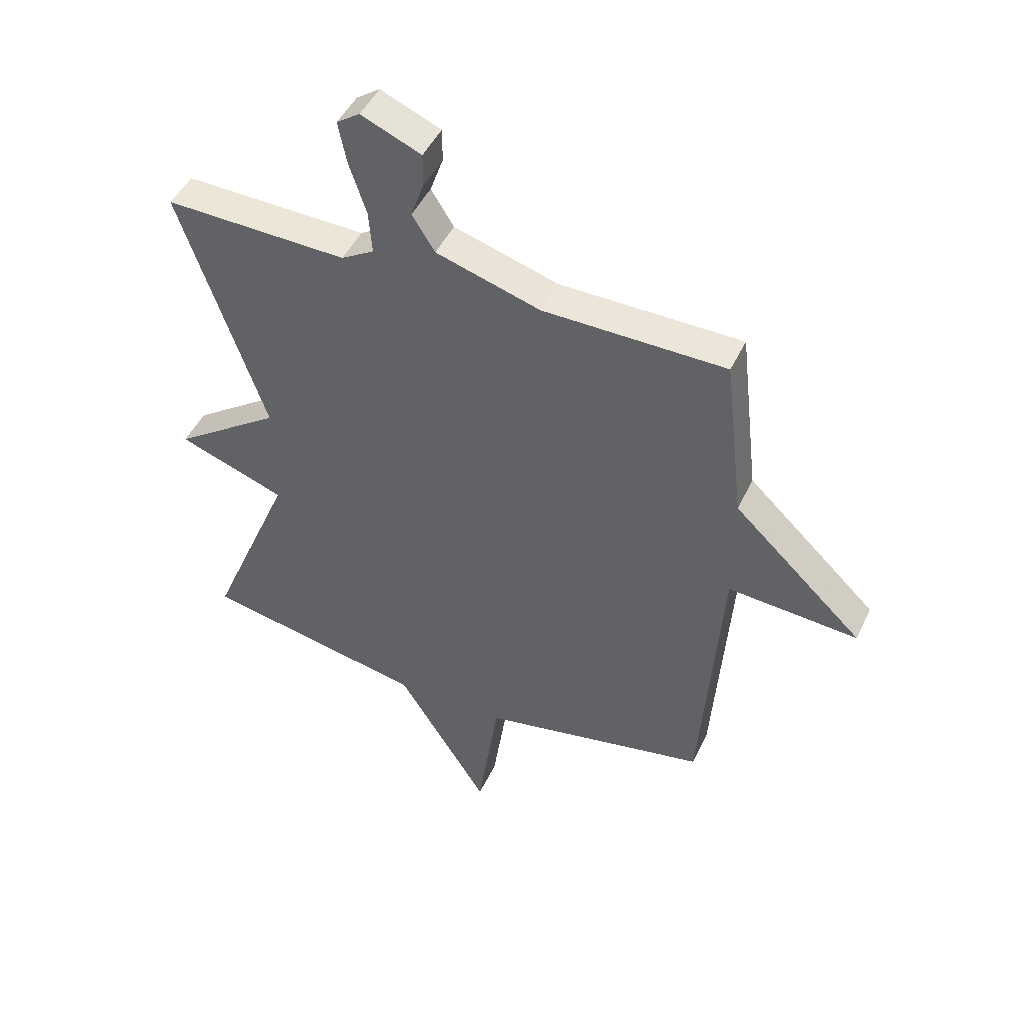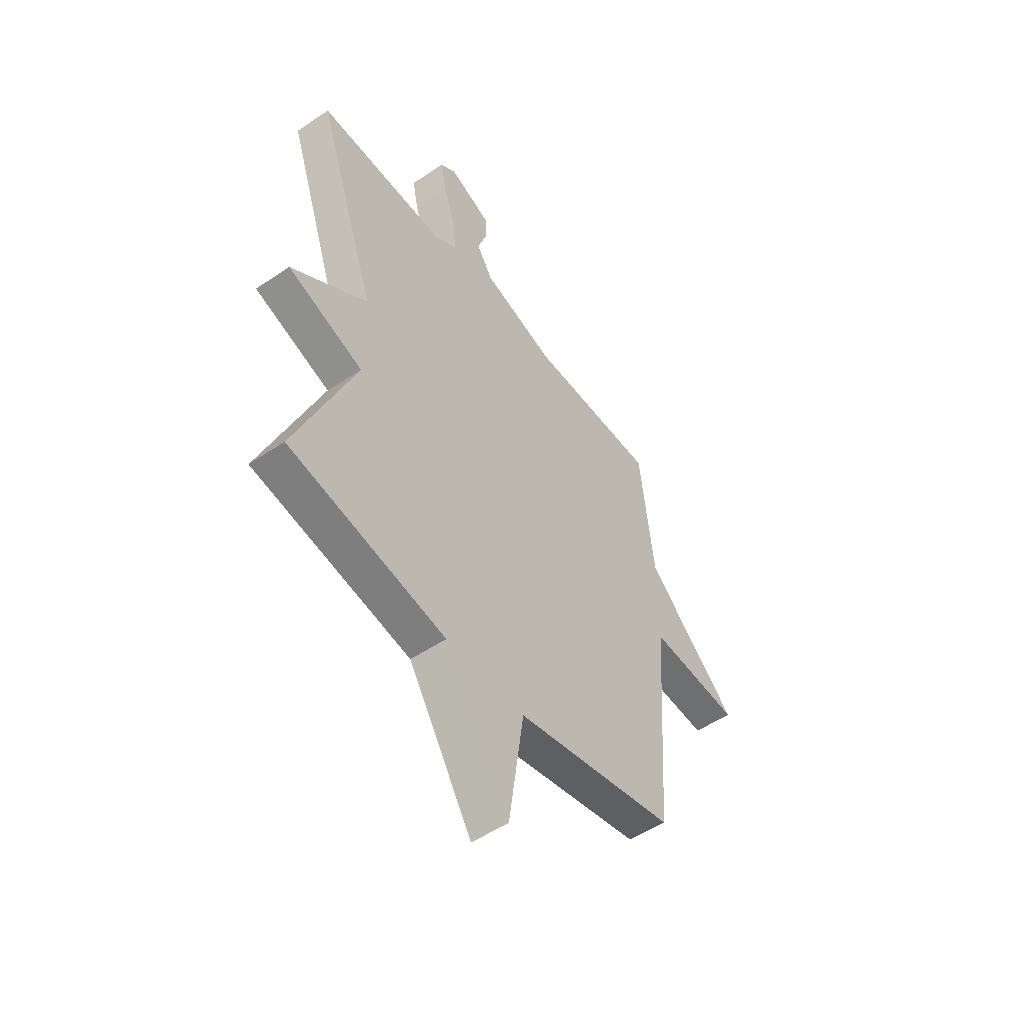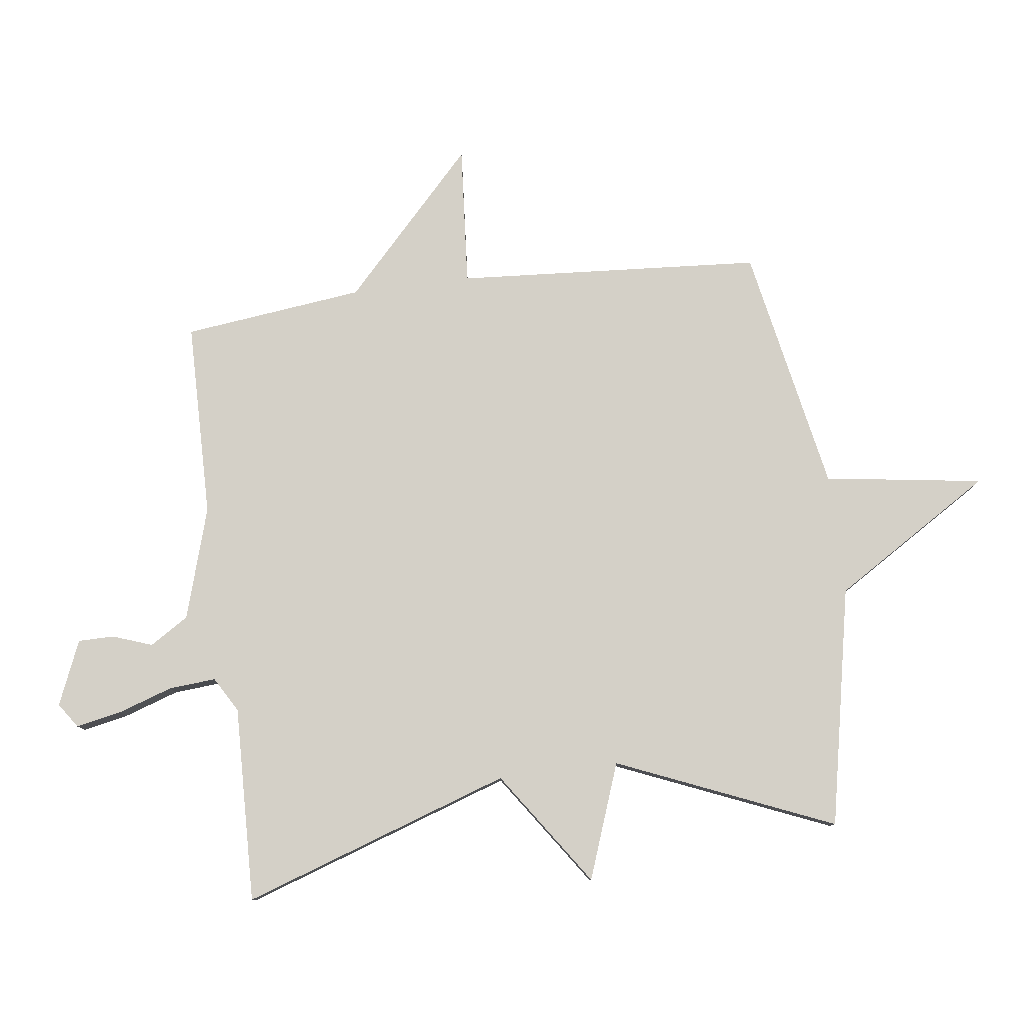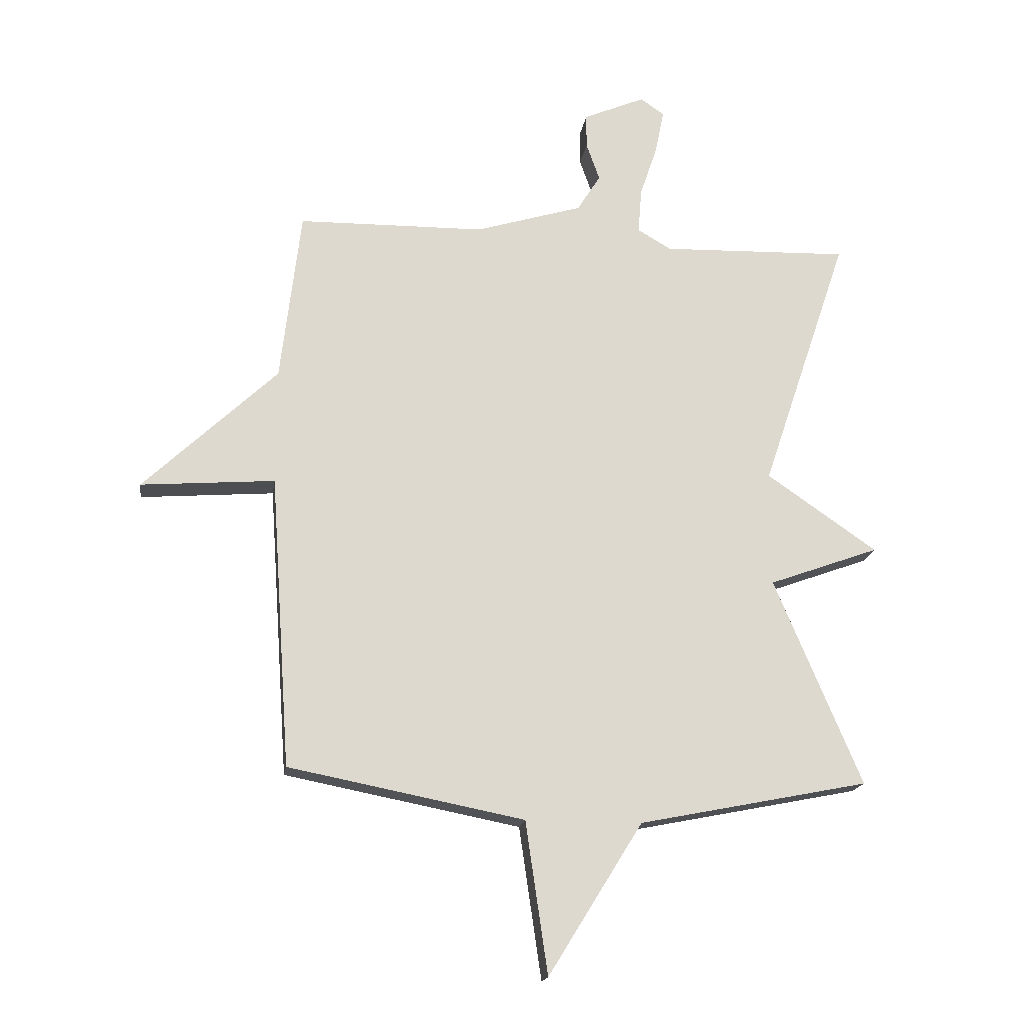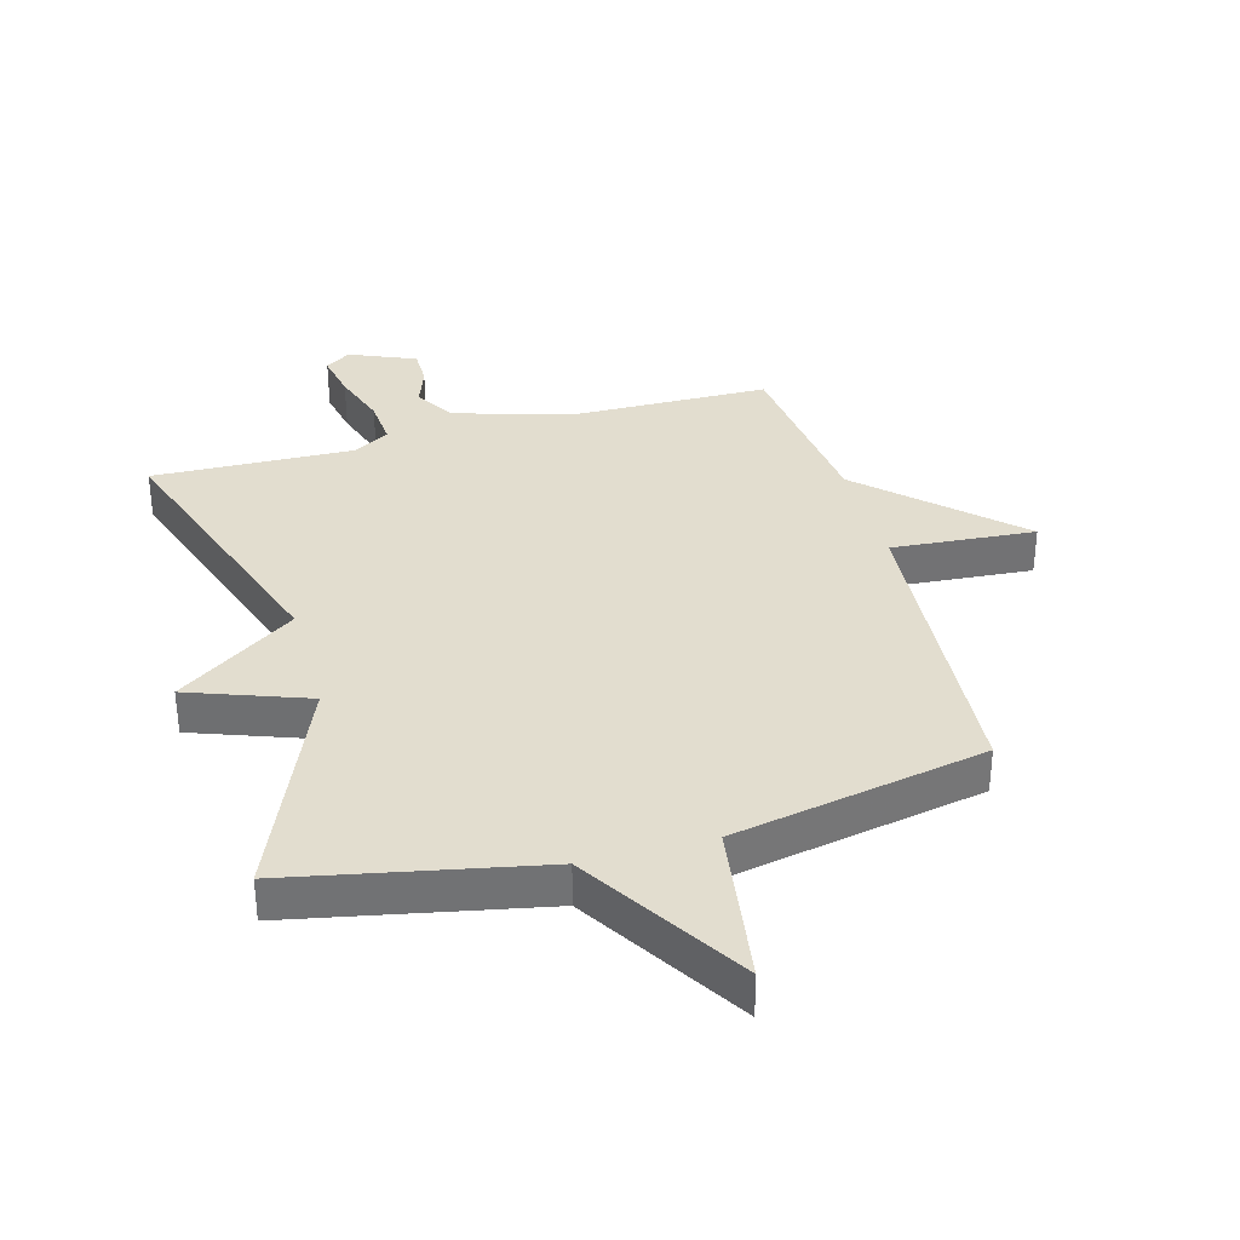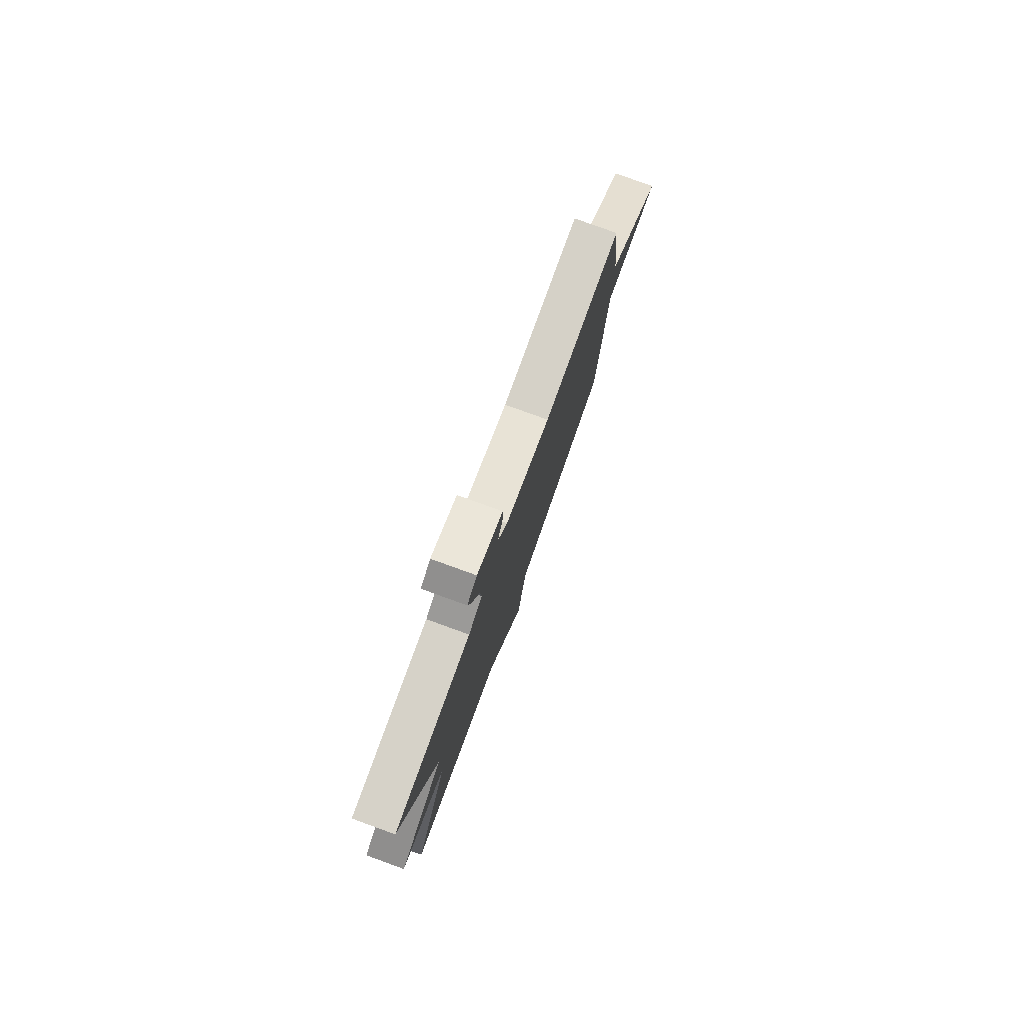
<metadata>
{"format":"obj","ext":"obj","renderer":"f3d","projection":"perspective","resolution":1024,"background":"white","views":[{"elev":46.5,"azim":-155.7,"up":"+Z"},{"elev":-51.3,"azim":126.3,"up":"+Z"},{"elev":79.9,"azim":82.7,"up":"+Y"},{"elev":-17.7,"azim":-8.4,"up":"+Z"},{"elev":34.8,"azim":164.5,"up":"+Y"},{"elev":79.7,"azim":109.9,"up":"+Z"}]}
</metadata>
<code>
v 0.5 0.07 -0.5
v 0.105 0.07 -0.579
v -0.057 0.07 -0.84
v -0.095 0.07 -0.579
v -0.5 0.07 -0.5
v -0.535 0.07 0.003
v -0.765 0.07 -0.015
v -0.535 0.07 0.203
v -0.5 0.07 0.5
v -0.178 0.07 0.505
v 0.006 0.07 0.561
v 0.046 0.07 0.625
v 0.023 0.07 0.69
v 0.023 0.07 0.749
v 0.129 0.07 0.794
v 0.17 0.07 0.766
v 0.155 0.07 0.691
v 0.125 0.07 0.601
v 0.119 0.07 0.524
v 0.177 0.07 0.49
v 0.5 0.07 0.5
v 0.35 0.07 0.056
v 0.54 0.07 -0.075
v 0.35 0.07 -0.144
v 0.5 0 -0.5
v 0.105 0 -0.579
v -0.057 0 -0.84
v -0.095 0 -0.579
v -0.5 0 -0.5
v -0.535 0 0.003
v -0.765 0 -0.015
v -0.535 0 0.203
v -0.5 0 0.5
v -0.178 0 0.505
v 0.006 0 0.561
v 0.046 0 0.625
v 0.023 0 0.69
v 0.023 0 0.749
v 0.129 0 0.794
v 0.17 0 0.766
v 0.155 0 0.691
v 0.125 0 0.601
v 0.119 0 0.524
v 0.177 0 0.49
v 0.5 0 0.5
v 0.35 0 0.056
v 0.54 0 -0.075
v 0.35 0 -0.144
f 22 23 24
f 20 21 22
f 19 20 22 24
f 16 17 18
f 15 16 18
f 14 15 18
f 13 14 18
f 12 13 18
f 11 12 18 19
f 10 11 19 24
f 24 1 2
f 10 24 2
f 9 10 2
f 8 9 2
f 4 5 6
f 2 3 4
f 2 4 6
f 8 2 6
f 6 7 8
f 48 47 46
f 46 45 44
f 48 46 44 43
f 42 41 40
f 42 40 39
f 42 39 38
f 42 38 37
f 42 37 36
f 43 42 36 35
f 48 43 35 34
f 26 25 48
f 26 48 34
f 26 34 33
f 26 33 32
f 30 29 28
f 28 27 26
f 30 28 26
f 30 26 32
f 32 31 30
f 1 25 26 2
f 2 26 27 3
f 3 27 28 4
f 4 28 29 5
f 5 29 30 6
f 6 30 31 7
f 7 31 32 8
f 8 32 33 9
f 9 33 34 10
f 10 34 35 11
f 11 35 36 12
f 12 36 37 13
f 13 37 38 14
f 14 38 39 15
f 15 39 40 16
f 16 40 41 17
f 17 41 42 18
f 18 42 43 19
f 19 43 44 20
f 20 44 45 21
f 21 45 46 22
f 22 46 47 23
f 23 47 48 24
f 24 48 25 1

</code>
